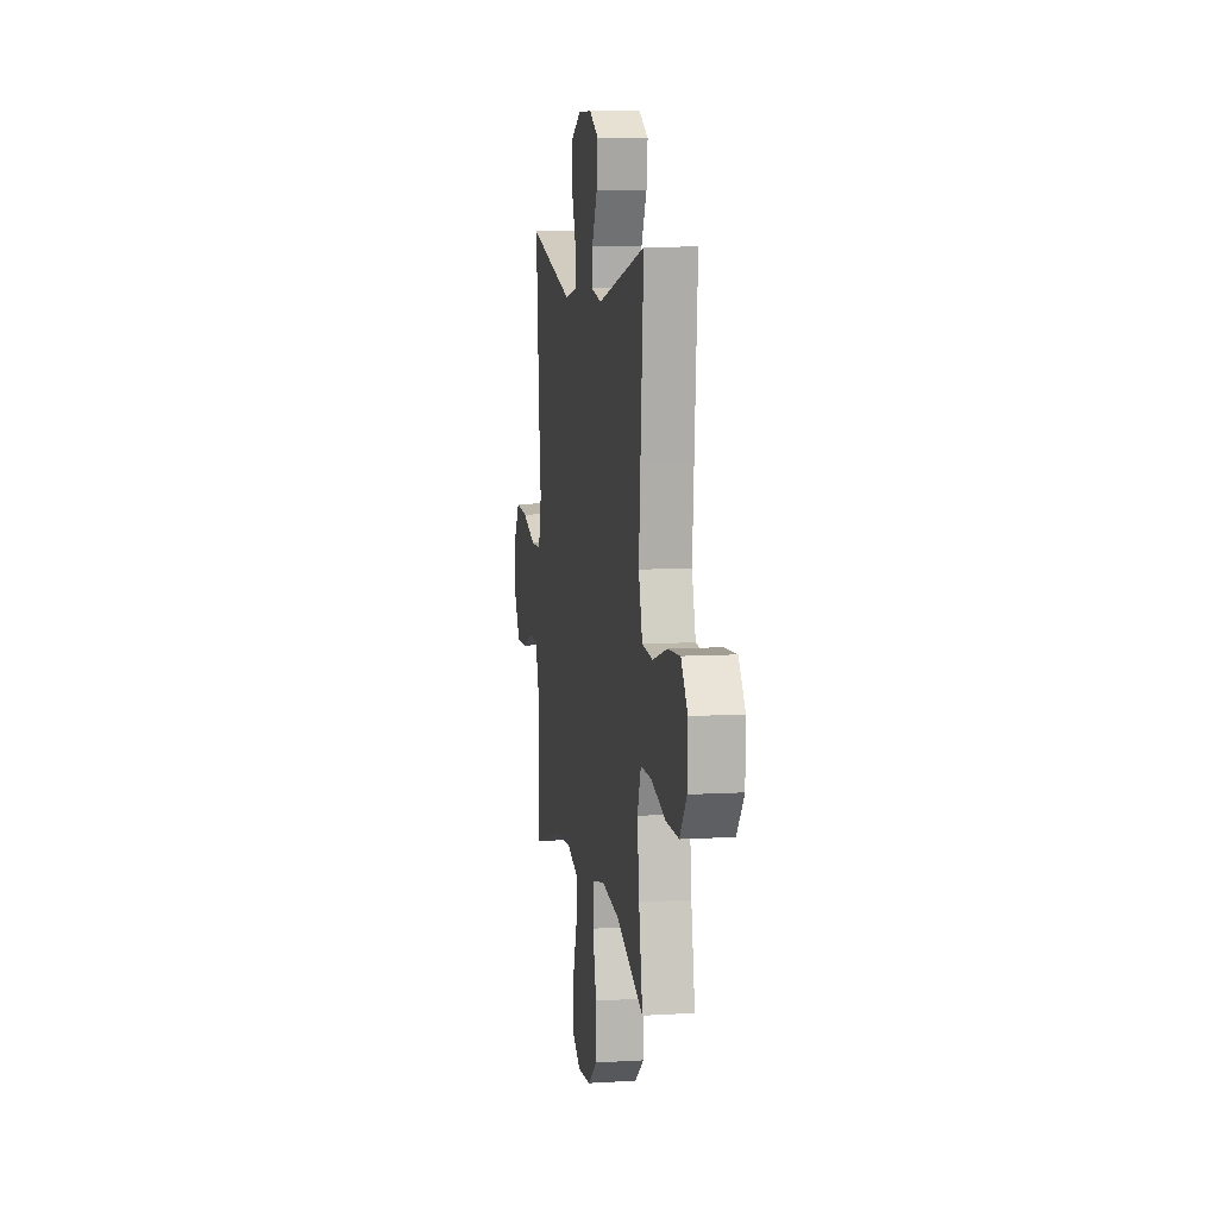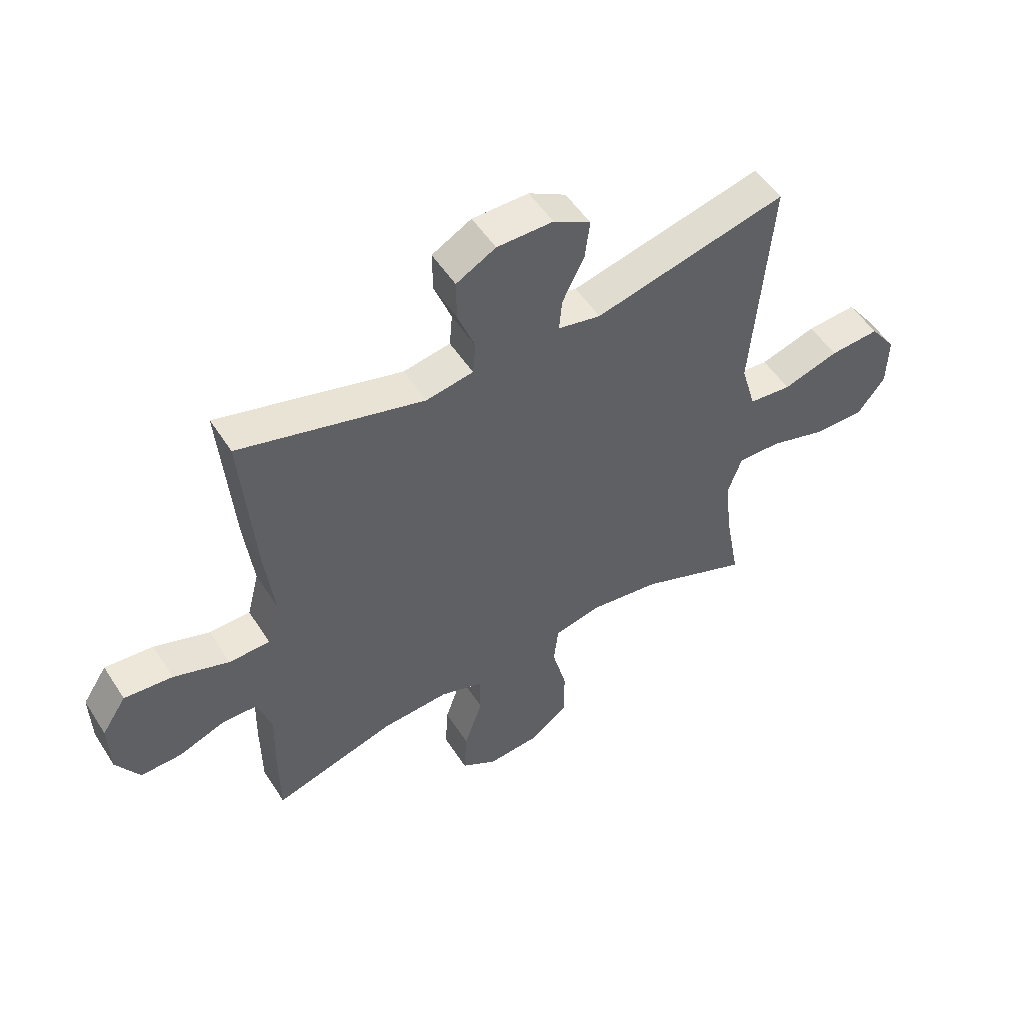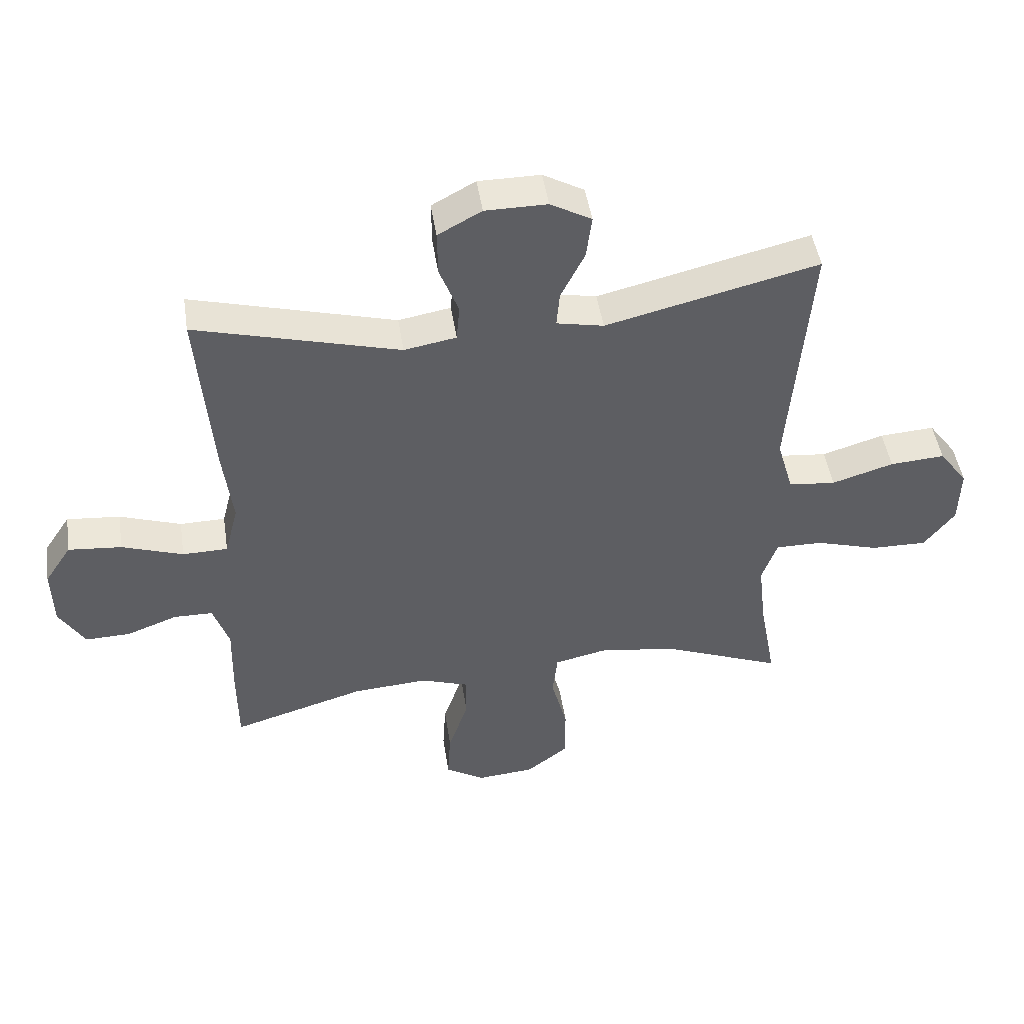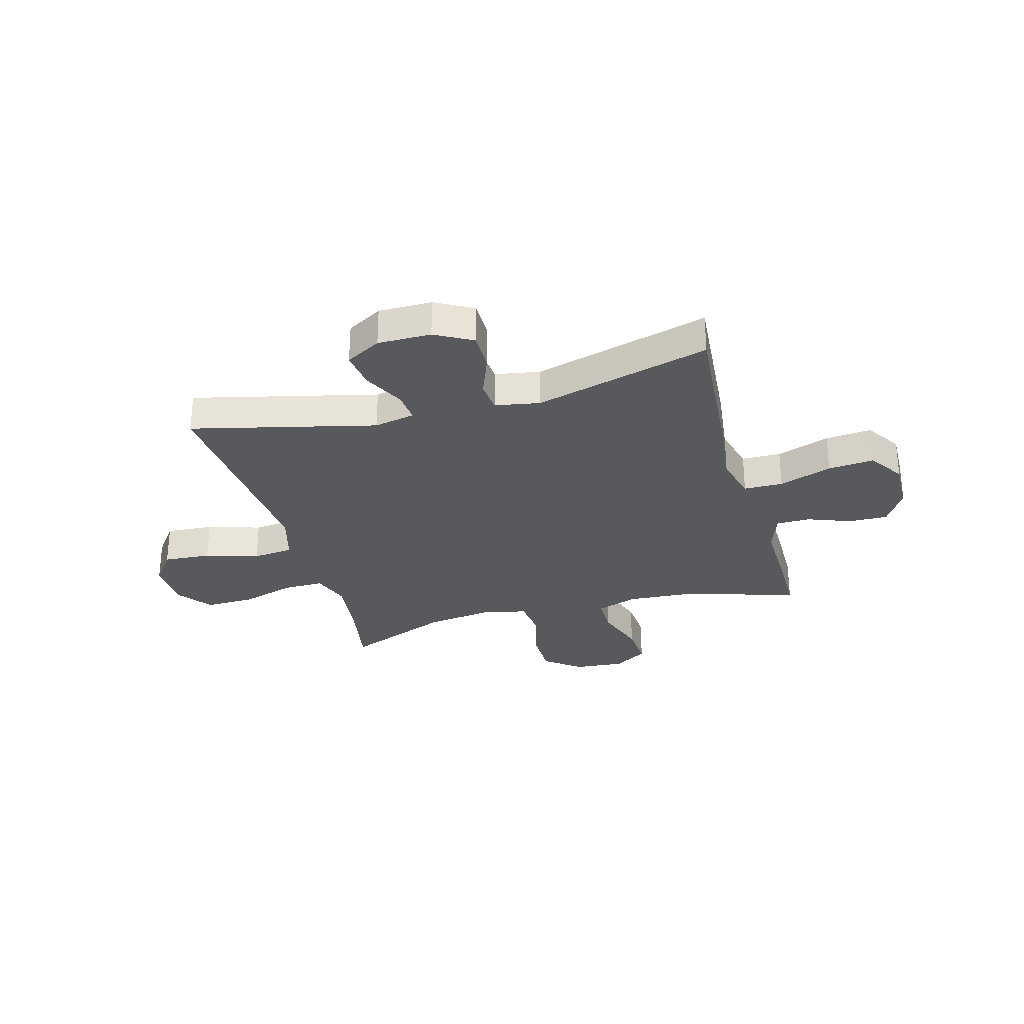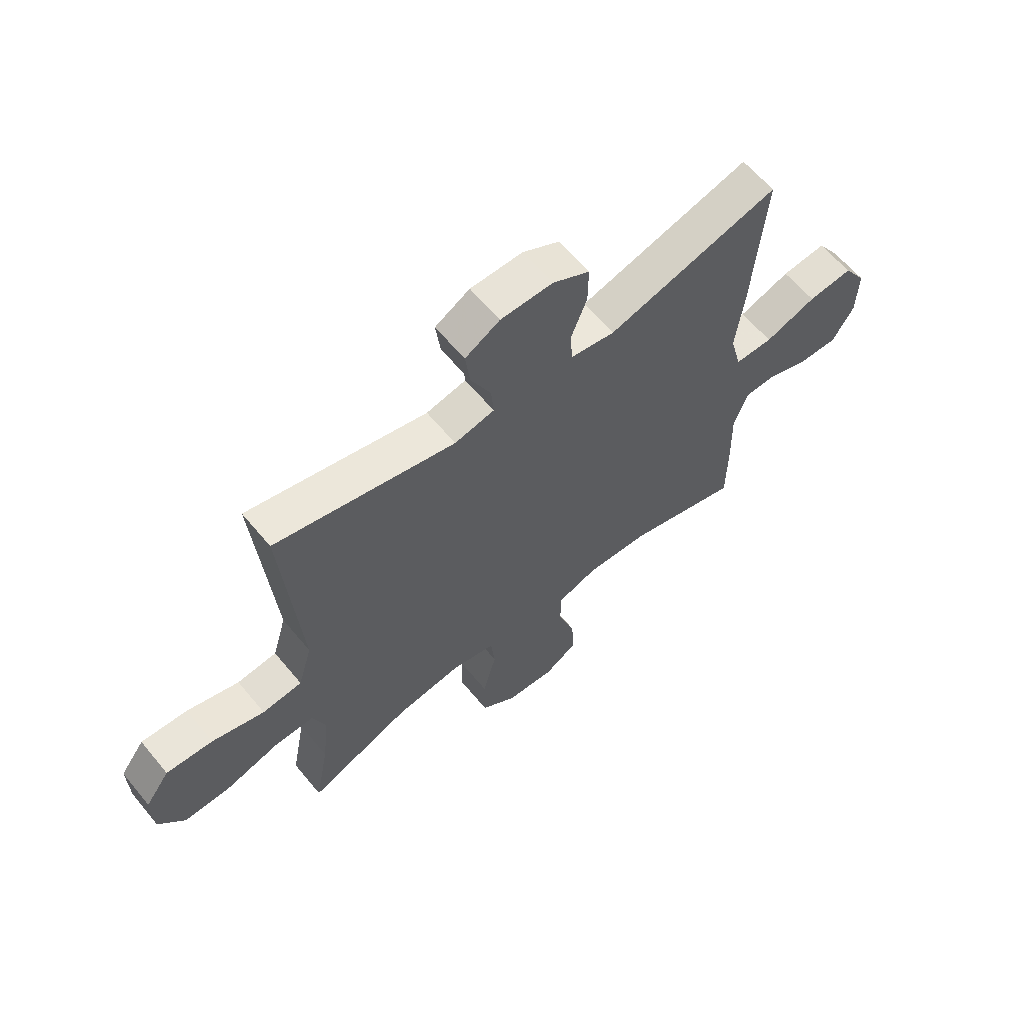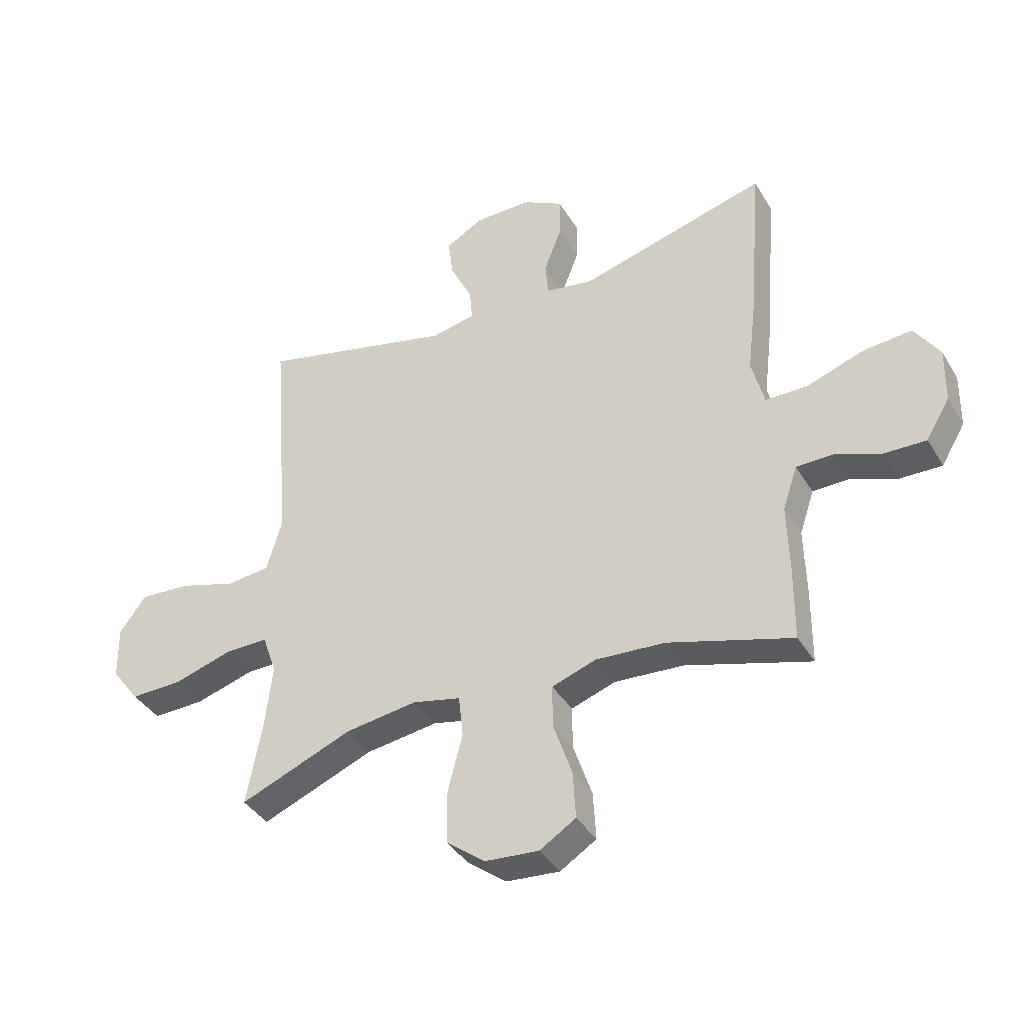
<metadata>
{"format":"obj","ext":"obj","renderer":"f3d","projection":"perspective","resolution":1024,"background":"white","views":[{"elev":8.7,"azim":-99.2,"up":"+Z"},{"elev":52.3,"azim":148.0,"up":"+Z"},{"elev":47.4,"azim":171.3,"up":"+Z"},{"elev":-29.5,"azim":15.5,"up":"+Y"},{"elev":62.2,"azim":-39.6,"up":"+Z"},{"elev":-38.9,"azim":28.0,"up":"+Z"}]}
</metadata>
<code>
v 0.5 0.07 -0.5
v 0.281 0.07 -0.435
v 0.159 0.07 -0.427
v 0.081 0.07 -0.454
v 0.081 0.07 -0.528
v 0.114 0.07 -0.625
v 0.119 0.07 -0.709
v 0.055 0.07 -0.749
v -0.04 0.07 -0.741
v -0.108 0.07 -0.688
v -0.108 0.07 -0.595
v -0.082 0.07 -0.494
v -0.09 0.07 -0.421
v -0.175 0.07 -0.402
v -0.302 0.07 -0.42
v -0.5 0.07 -0.5
v -0.473 0.07 -0.354
v -0.46 0.07 -0.241
v -0.485 0.07 -0.169
v -0.562 0.07 -0.17
v -0.665 0.07 -0.201
v -0.757 0.07 -0.203
v -0.807 0.07 -0.137
v -0.809 0.07 -0.042
v -0.762 0.07 0.022
v -0.672 0.07 0.016
v -0.571 0.07 -0.015
v -0.494 0.07 -0.007
v -0.467 0.07 0.086
v -0.478 0.07 0.225
v -0.5 0.07 0.5
v -0.153 0.07 0.416
v -0.076 0.07 0.432
v -0.081 0.07 0.49
v -0.12 0.07 0.569
v -0.129 0.07 0.64
v -0.062 0.07 0.678
v 0.039 0.07 0.678
v 0.11 0.07 0.639
v 0.109 0.07 0.565
v 0.078 0.07 0.484
v 0.083 0.07 0.424
v 0.168 0.07 0.409
v 0.5 0.07 0.5
v 0.477 0.07 0.21
v 0.461 0.07 0.077
v 0.483 0.07 -0.009
v 0.557 0.07 -0.01
v 0.657 0.07 0.025
v 0.744 0.07 0.033
v 0.788 0.07 -0.034
v 0.786 0.07 -0.132
v 0.744 0.07 -0.202
v 0.67 0.07 -0.2
v 0.588 0.07 -0.169
v 0.524 0.07 -0.17
v 0.498 0.07 -0.247
v 0.501 0.07 -0.366
v 0.5 0 -0.5
v 0.281 0 -0.435
v 0.159 0 -0.427
v 0.081 0 -0.454
v 0.081 0 -0.528
v 0.114 0 -0.625
v 0.119 0 -0.709
v 0.055 0 -0.749
v -0.04 0 -0.741
v -0.108 0 -0.688
v -0.108 0 -0.595
v -0.082 0 -0.494
v -0.09 0 -0.421
v -0.175 0 -0.402
v -0.302 0 -0.42
v -0.5 0 -0.5
v -0.473 0 -0.354
v -0.46 0 -0.241
v -0.485 0 -0.169
v -0.562 0 -0.17
v -0.665 0 -0.201
v -0.757 0 -0.203
v -0.807 0 -0.137
v -0.809 0 -0.042
v -0.762 0 0.022
v -0.672 0 0.016
v -0.571 0 -0.015
v -0.494 0 -0.007
v -0.467 0 0.086
v -0.478 0 0.225
v -0.5 0 0.5
v -0.153 0 0.416
v -0.076 0 0.432
v -0.081 0 0.49
v -0.12 0 0.569
v -0.129 0 0.64
v -0.062 0 0.678
v 0.039 0 0.678
v 0.11 0 0.639
v 0.109 0 0.565
v 0.078 0 0.484
v 0.083 0 0.424
v 0.168 0 0.409
v 0.5 0 0.5
v 0.477 0 0.21
v 0.461 0 0.077
v 0.483 0 -0.009
v 0.557 0 -0.01
v 0.657 0 0.025
v 0.744 0 0.033
v 0.788 0 -0.034
v 0.786 0 -0.132
v 0.744 0 -0.202
v 0.67 0 -0.2
v 0.588 0 -0.169
v 0.524 0 -0.17
v 0.498 0 -0.247
v 0.501 0 -0.366
f 57 58 1 2
f 56 57 2 3
f 52 53 54 55
f 52 55 56
f 51 52 56
f 48 49 50 51
f 47 48 51 56
f 46 47 56 3
f 43 44 45 46
f 42 43 46 3
f 38 39 40 41
f 38 41 42
f 34 35 36 37
f 33 34 37 38
f 30 31 32
f 29 30 32 33
f 28 29 33
f 24 25 26 27
f 24 27 28
f 23 24 28
f 20 21 22 23
f 19 20 23 28
f 18 19 28 33
f 15 16 17
f 14 15 17 18
f 13 14 18 33
f 9 10 11 12
f 5 6 7 8
f 4 5 8 9
f 38 42 3 4
f 12 13 33 38
f 4 9 12 38
f 60 59 116 115
f 61 60 115 114
f 113 112 111 110
f 114 113 110
f 114 110 109
f 109 108 107 106
f 114 109 106 105
f 61 114 105 104
f 104 103 102 101
f 61 104 101 100
f 99 98 97 96
f 100 99 96
f 95 94 93 92
f 96 95 92 91
f 90 89 88
f 91 90 88 87
f 91 87 86
f 85 84 83 82
f 86 85 82
f 86 82 81
f 81 80 79 78
f 86 81 78 77
f 91 86 77 76
f 75 74 73
f 76 75 73 72
f 91 76 72 71
f 70 69 68 67
f 66 65 64 63
f 67 66 63 62
f 62 61 100 96
f 96 91 71 70
f 96 70 67 62
f 1 59 60 2
f 2 60 61 3
f 3 61 62 4
f 4 62 63 5
f 5 63 64 6
f 6 64 65 7
f 7 65 66 8
f 8 66 67 9
f 9 67 68 10
f 10 68 69 11
f 11 69 70 12
f 12 70 71 13
f 13 71 72 14
f 14 72 73 15
f 15 73 74 16
f 16 74 75 17
f 17 75 76 18
f 18 76 77 19
f 19 77 78 20
f 20 78 79 21
f 21 79 80 22
f 22 80 81 23
f 23 81 82 24
f 24 82 83 25
f 25 83 84 26
f 26 84 85 27
f 27 85 86 28
f 28 86 87 29
f 29 87 88 30
f 30 88 89 31
f 31 89 90 32
f 32 90 91 33
f 33 91 92 34
f 34 92 93 35
f 35 93 94 36
f 36 94 95 37
f 37 95 96 38
f 38 96 97 39
f 39 97 98 40
f 40 98 99 41
f 41 99 100 42
f 42 100 101 43
f 43 101 102 44
f 44 102 103 45
f 45 103 104 46
f 46 104 105 47
f 47 105 106 48
f 48 106 107 49
f 49 107 108 50
f 50 108 109 51
f 51 109 110 52
f 52 110 111 53
f 53 111 112 54
f 54 112 113 55
f 55 113 114 56
f 56 114 115 57
f 57 115 116 58
f 58 116 59 1

</code>
